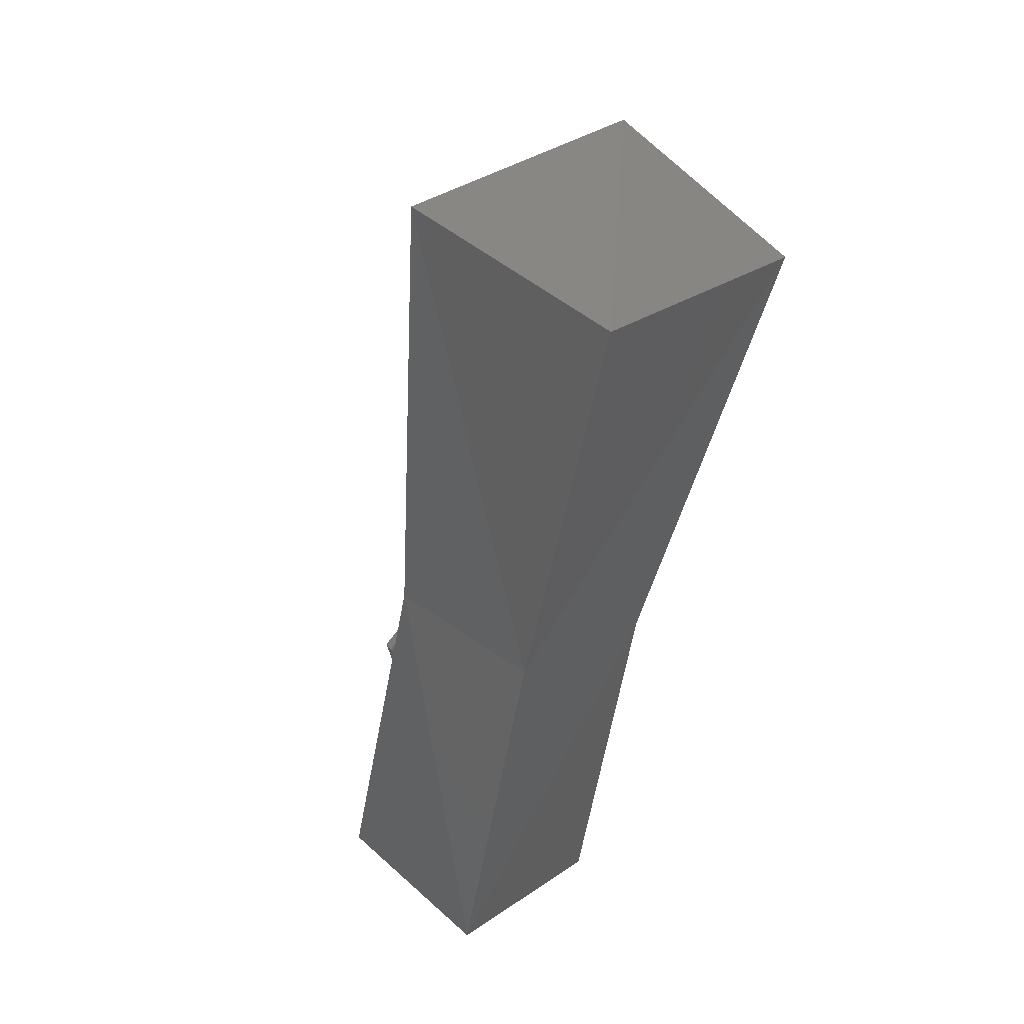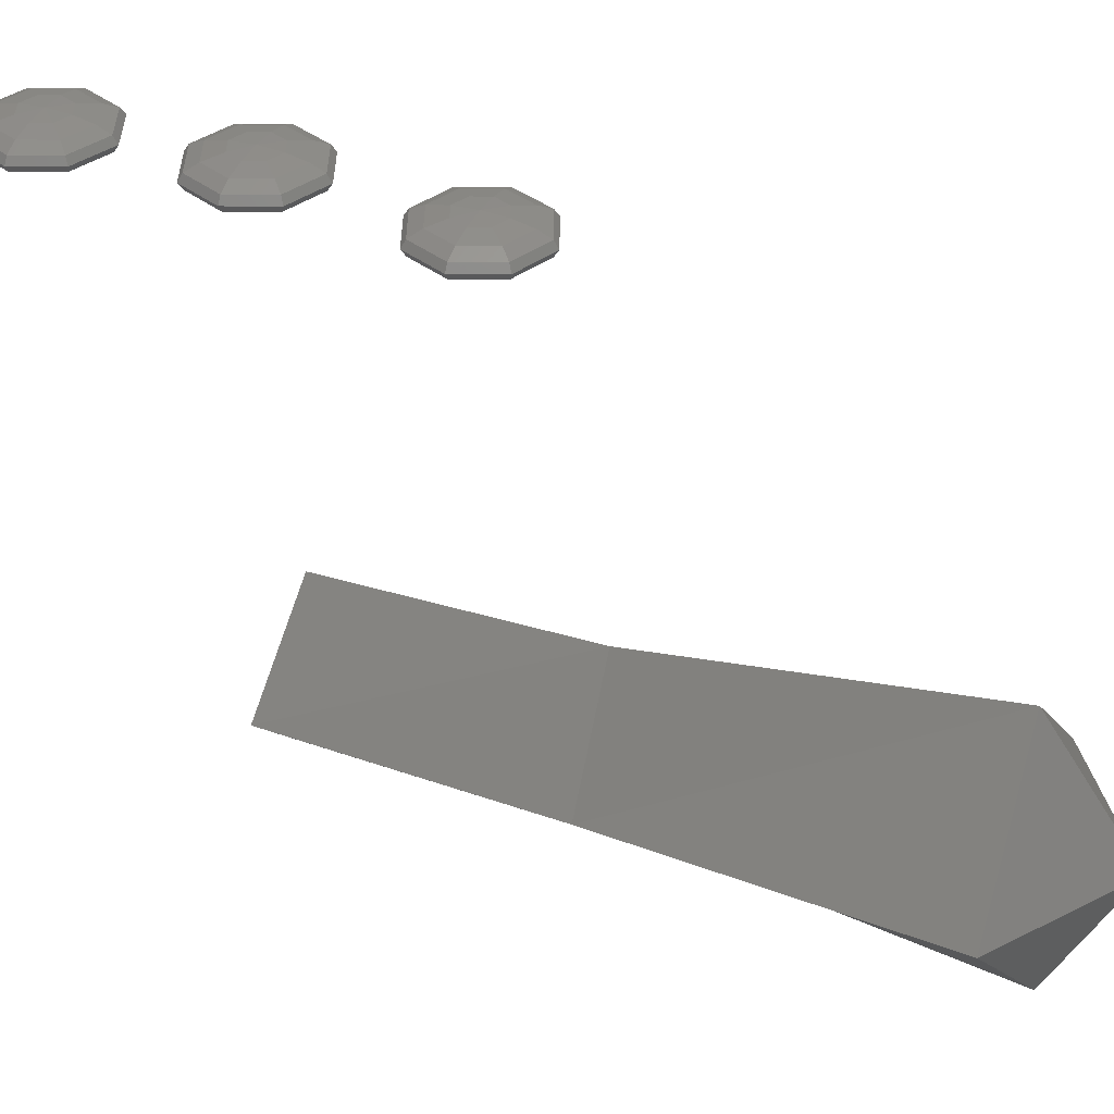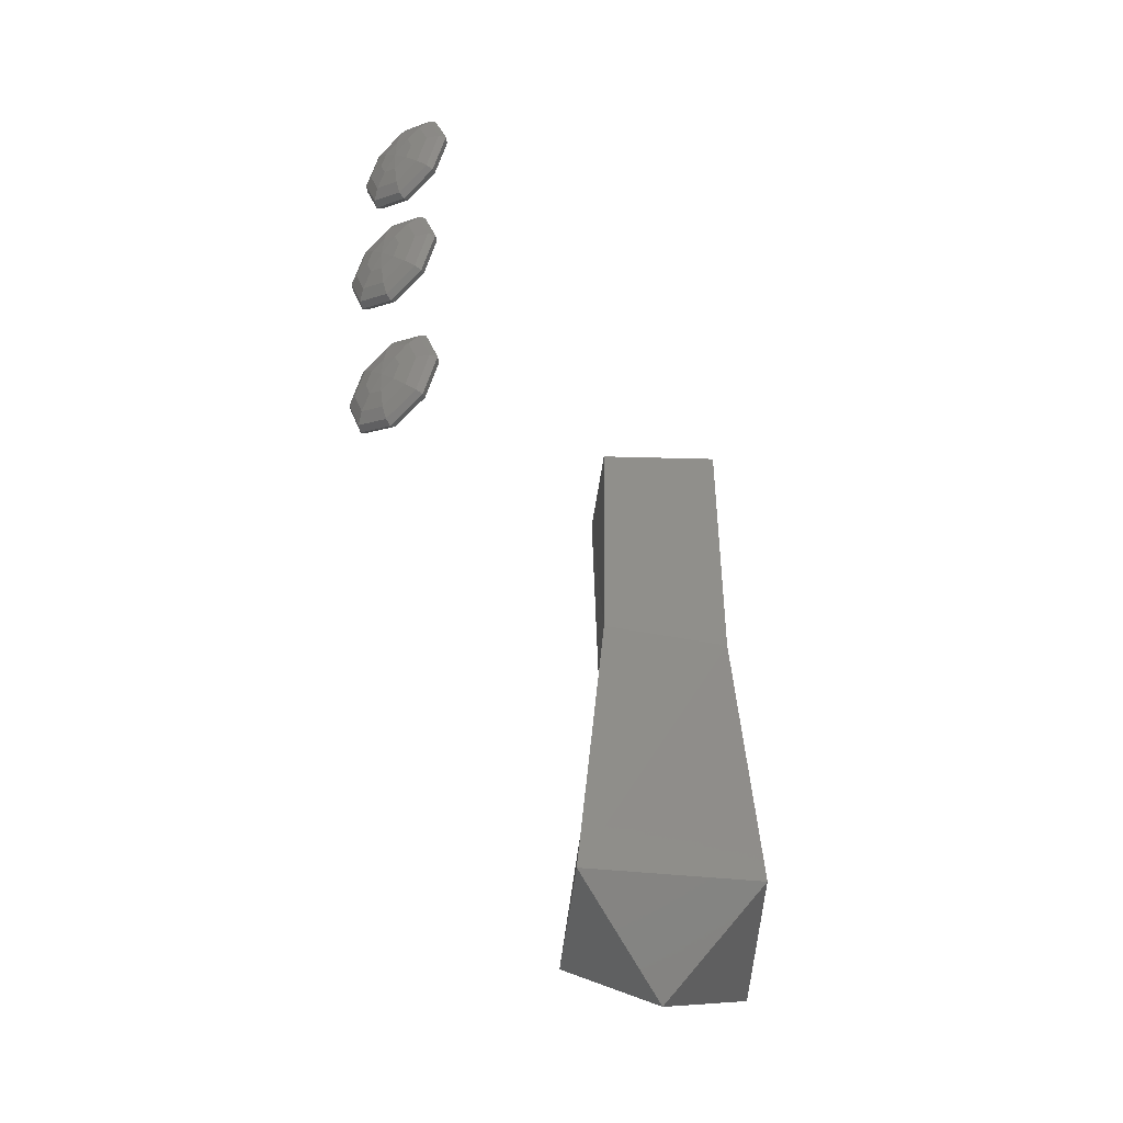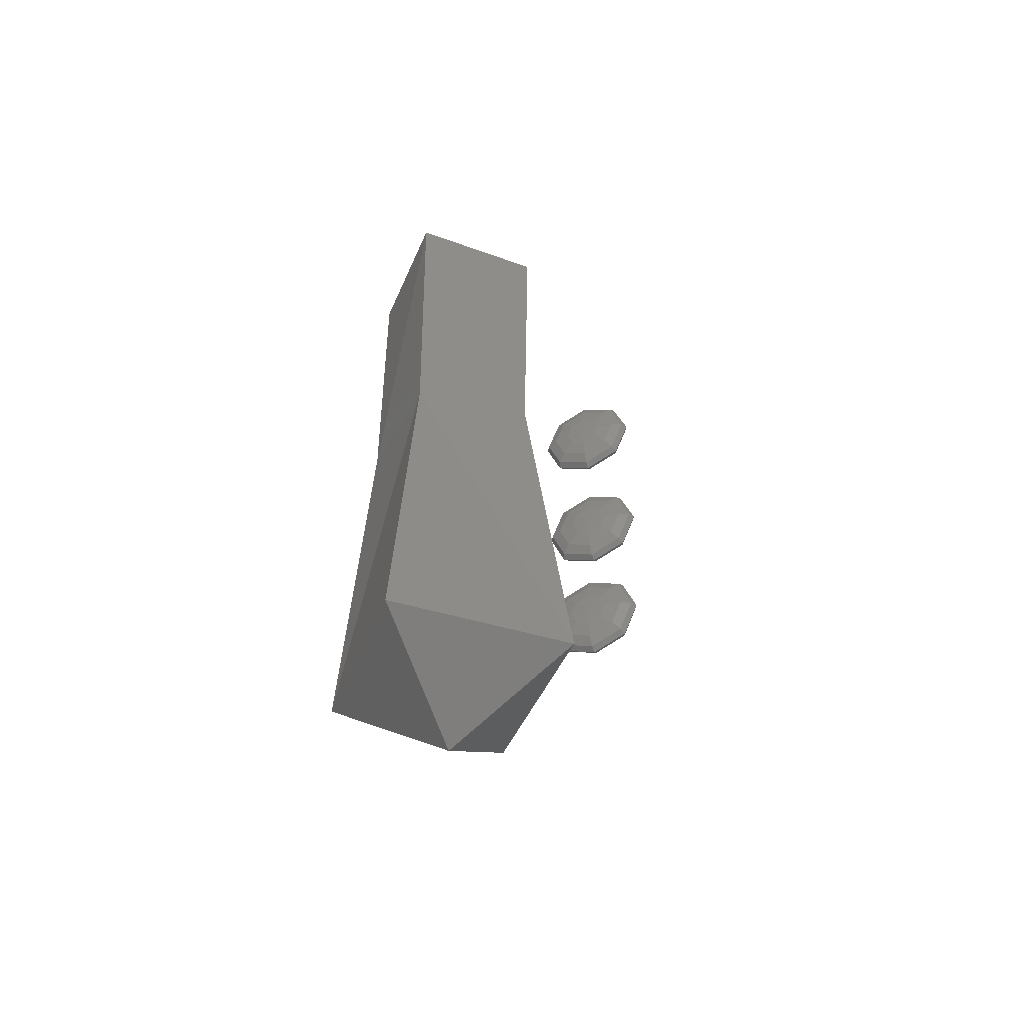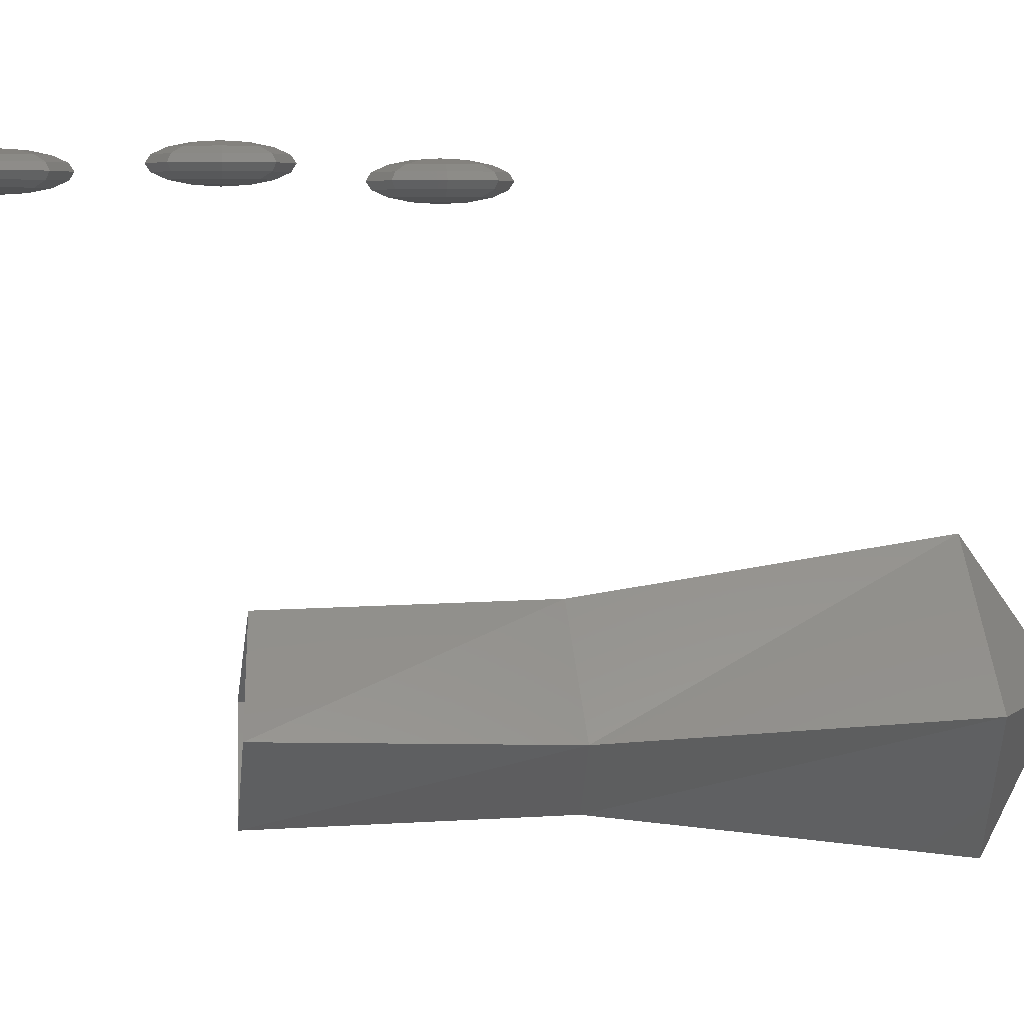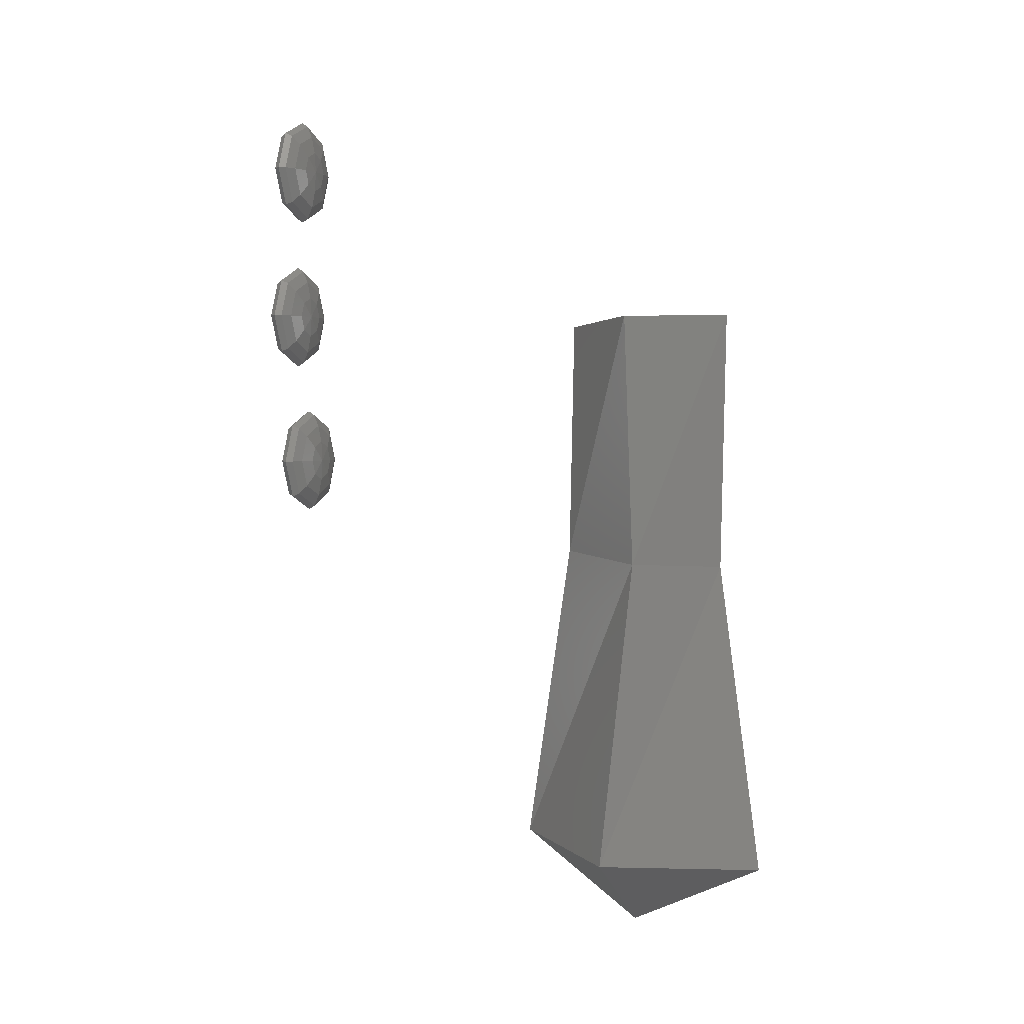
<metadata>
{"format":"stl","ext":"stl","renderer":"f3d","projection":"perspective","resolution":1024,"background":"white","views":[{"elev":-50.7,"azim":-9.1,"up":"+Z"},{"elev":37.0,"azim":-67.0,"up":"+Z"},{"elev":-41.3,"azim":39.5,"up":"+Y"},{"elev":-45.7,"azim":-157.1,"up":"+Y"},{"elev":6.0,"azim":-97.1,"up":"+Z"},{"elev":3.1,"azim":111.7,"up":"+Y"}]}
</metadata>
<code>
# stl→obj: 187 verts, 356 faces
v 0.004735 0.007735 0.1106
v 2.235e-09 0.009697 0.1106
v 2.235e-09 0.003 0.111
v 0.006697 0.003 0.1106
v 0.00875 0.01175 0.1094
v 0.01237 0.003 0.1094
v 0.004735 -0.001735 0.1106
v 0.00875 -0.00575 0.1094
v 0.01617 0.003 0.1077
v 2.235e-09 0.01537 0.1094
v 0.01143 0.01443 0.1077
v 0.01143 -0.008432 0.1077
v 0.0175 0.003 0.1056
v 2.235e-09 -0.003697 0.1106
v 2.235e-09 -0.009374 0.1094
v -0.004735 -0.001735 0.1106
v -0.00875 -0.00575 0.1094
v 2.235e-09 -0.01317 0.1077
v -0.01143 -0.008432 0.1077
v -0.01237 0.003 0.1094
v -0.01617 0.003 0.1077
v -0.006697 0.003 0.1106
v -0.004735 0.007735 0.1106
v -0.00875 0.01175 0.1094
v -0.01143 0.01443 0.1077
v -0.0175 0.003 0.1056
v 2.235e-09 0.01917 0.1077
v -0.01237 0.01537 0.1056
v -0.01237 -0.009374 0.1056
v -0.01617 0.003 0.1036
v -0.01143 -0.008432 0.1036
v 2.235e-09 0.0205 0.1056
v -0.01143 0.01443 0.1036
v 2.235e-09 0.01917 0.1036
v -0.01237 0.003 0.1019
v -0.00875 -0.00575 0.1019
v 2.235e-09 -0.01317 0.1036
v 2.235e-09 -0.009374 0.1019
v -0.004735 -0.001735 0.1007
v 2.235e-09 -0.003697 0.1007
v -0.00875 0.01175 0.1019
v -0.006697 0.003 0.1007
v 2.235e-09 0.003 0.1003
v 0.004735 -0.001735 0.1007
v 0.00875 -0.00575 0.1019
v 0.01143 -0.008432 0.1036
v 0.01237 0.003 0.1019
v 0.01617 0.003 0.1036
v 0.006697 0.003 0.1007
v 0.00875 0.01175 0.1019
v 0.01143 0.01443 0.1036
v 0.01237 0.01537 0.1056
v 0.01237 -0.009374 0.1056
v 2.235e-09 -0.0145 0.1056
v 2.235e-09 0.01537 0.1019
v 2.235e-09 0.009697 0.1007
v 0.004735 0.007735 0.1007
v -0.004735 0.007735 0.1007
v 0.004735 0.05874 0.1086
v 2.235e-09 0.0607 0.1086
v 2.235e-09 0.054 0.109
v 0.006697 0.054 0.1086
v 0.00875 0.06275 0.1074
v 0.01237 0.054 0.1074
v 0.004735 0.04926 0.1086
v 0.00875 0.04525 0.1074
v 0.01617 0.054 0.1057
v 2.235e-09 0.06637 0.1074
v 0.01143 0.06543 0.1057
v 0.01143 0.04257 0.1057
v 0.0175 0.054 0.1036
v 2.235e-09 0.0473 0.1086
v 2.235e-09 0.04163 0.1074
v -0.004735 0.04926 0.1086
v -0.00875 0.04525 0.1074
v 2.235e-09 0.03783 0.1057
v -0.01143 0.04257 0.1057
v -0.01237 0.054 0.1074
v -0.01617 0.054 0.1057
v -0.006697 0.054 0.1086
v -0.004735 0.05874 0.1086
v -0.00875 0.06275 0.1074
v -0.01143 0.06543 0.1057
v -0.0175 0.054 0.1036
v 2.235e-09 0.07017 0.1057
v -0.01237 0.06637 0.1036
v -0.01237 0.04163 0.1036
v -0.01617 0.054 0.1016
v -0.01143 0.04257 0.1016
v 2.235e-09 0.0715 0.1036
v -0.01143 0.06543 0.1016
v 2.235e-09 0.07017 0.1016
v -0.01237 0.054 0.09989
v -0.00875 0.04525 0.09989
v 2.235e-09 0.03783 0.1016
v 2.235e-09 0.04163 0.09989
v -0.004735 0.04926 0.09873
v 2.235e-09 0.0473 0.09873
v -0.00875 0.06275 0.09989
v -0.006697 0.054 0.09873
v 2.235e-09 0.054 0.09833
v 0.004735 0.04926 0.09873
v 0.00875 0.04525 0.09989
v 0.01143 0.04257 0.1016
v 0.01237 0.054 0.09989
v 0.01617 0.054 0.1016
v 0.006697 0.054 0.09873
v 0.00875 0.06275 0.09989
v 0.01143 0.06543 0.1016
v 0.01237 0.06637 0.1036
v 0.01237 0.04163 0.1036
v 2.235e-09 0.0365 0.1036
v 2.235e-09 0.06637 0.09989
v 2.235e-09 0.0607 0.09873
v 0.004735 0.05874 0.09873
v -0.004735 0.05874 0.09873
v 2.235e-09 -0.0547 0.1066
v 0.004735 -0.05274 0.1066
v 2.235e-09 -0.048 0.107
v -0.004735 -0.05274 0.1066
v 2.235e-09 -0.06037 0.1054
v 0.00875 -0.05675 0.1054
v -0.00875 -0.05675 0.1054
v 0.006697 -0.048 0.1066
v 0.01237 -0.048 0.1054
v 0.01143 -0.05943 0.1037
v 0.01617 -0.048 0.1037
v 0.004735 -0.04326 0.1066
v 0.00875 -0.03925 0.1054
v 2.235e-09 -0.0413 0.1066
v 2.235e-09 -0.03563 0.1054
v 0.01143 -0.03657 0.1037
v 0.0175 -0.048 0.1016
v 2.235e-09 -0.03183 0.1037
v 0.01237 -0.03563 0.1016
v -0.00875 -0.03925 0.1054
v -0.01143 -0.03657 0.1037
v -0.004735 -0.04326 0.1066
v -0.01237 -0.048 0.1054
v -0.01617 -0.048 0.1037
v -0.01237 -0.03563 0.1016
v -0.0175 -0.048 0.1016
v -0.01143 -0.05943 0.1037
v -0.006697 -0.048 0.1066
v 2.235e-09 -0.06417 0.1037
v -0.01237 -0.06037 0.1016
v 2.235e-09 -0.0655 0.1016
v 0.01237 -0.06037 0.1016
v -0.01617 -0.048 0.09961
v -0.01143 -0.05943 0.09961
v 2.235e-09 -0.06417 0.09961
v 0.01143 -0.05943 0.09961
v 2.235e-09 -0.06037 0.09788
v -0.01237 -0.048 0.09788
v -0.00875 -0.05675 0.09788
v 0.00875 -0.05675 0.09788
v 2.235e-09 -0.0547 0.09673
v 0.01617 -0.048 0.09961
v 0.01237 -0.048 0.09788
v 0.004735 -0.05274 0.09673
v 0.006697 -0.048 0.09673
v -0.004735 -0.05274 0.09673
v 2.235e-09 -0.048 0.09633
v 0.004735 -0.04326 0.09673
v 0.00875 -0.03925 0.09788
v 2.235e-09 -0.0413 0.09673
v -0.004735 -0.04326 0.09673
v -0.006697 -0.048 0.09673
v -0.00875 -0.03925 0.09788
v 2.235e-09 -0.03563 0.09788
v 0.01143 -0.03657 0.09961
v 2.235e-09 -0.03183 0.09961
v -0.01143 -0.03657 0.09961
v 2.235e-09 -0.0305 0.1016
v 0.0379 -0.1754 -0.02143
v 0 -0.1742 0.01693
v 0 -0.2014 -0.02118
v 0 -0.1812 -0.06379
v 0.02542 -0.0796 -0.02804
v 0 -0.08154 -0.05013
v -0.0379 -0.1754 -0.02143
v 0 -0.07766 0.002559
v -0.02619 -0.0796 -0.02804
v 0.02651 -7.422e-05 -0.02538
v 0 0.0008103 -0.05176
v -0.02651 -7.422e-05 -0.02538
v 0 -0.002244 0.0009937
f 1 2 3
f 4 1 3
f 5 2 1
f 6 5 1
f 6 1 4
f 4 3 7
f 6 4 7
f 6 7 8
f 9 5 6
f 9 6 8
f 5 10 2
f 11 10 5
f 9 11 5
f 9 8 12
f 13 11 9
f 13 9 12
f 8 7 14
f 8 14 15
f 12 8 15
f 7 3 14
f 3 16 14
f 14 16 17
f 14 17 15
f 12 15 18
f 15 17 19
f 15 19 18
f 16 20 17
f 17 20 21
f 17 21 19
f 3 22 16
f 16 22 20
f 23 22 3
f 2 23 3
f 23 20 22
f 23 24 20
f 24 21 20
f 24 25 21
f 19 21 26
f 25 26 21
f 2 10 24
f 2 24 23
f 10 25 24
f 10 27 25
f 25 28 26
f 27 28 25
f 19 26 29
f 26 30 31
f 26 31 29
f 28 30 26
f 27 32 28
f 28 33 30
f 28 32 34
f 28 34 33
f 30 35 36
f 30 36 31
f 33 35 30
f 29 31 37
f 31 36 38
f 31 38 37
f 36 39 40
f 36 40 38
f 35 39 36
f 33 41 35
f 35 42 39
f 41 42 35
f 39 43 40
f 42 43 39
f 40 44 45
f 40 45 38
f 43 44 40
f 38 45 46
f 38 46 37
f 45 47 48
f 45 48 46
f 44 47 45
f 44 49 47
f 43 49 44
f 47 50 51
f 47 51 48
f 49 50 47
f 48 51 52
f 48 52 13
f 46 48 13
f 46 13 53
f 37 46 53
f 13 52 11
f 13 12 53
f 53 12 18
f 53 18 54
f 37 53 54
f 29 37 54
f 18 29 54
f 18 19 29
f 11 27 10
f 52 27 11
f 52 32 27
f 34 32 52
f 34 52 51
f 55 34 51
f 33 34 55
f 55 51 50
f 33 55 41
f 56 55 50
f 41 55 56
f 56 50 57
f 49 57 50
f 41 56 58
f 56 57 43
f 58 56 43
f 41 58 42
f 58 43 42
f 43 57 49
f 59 60 61
f 62 59 61
f 63 60 59
f 64 63 59
f 64 59 62
f 62 61 65
f 64 62 65
f 64 65 66
f 67 63 64
f 67 64 66
f 63 68 60
f 69 68 63
f 67 69 63
f 67 66 70
f 71 69 67
f 71 67 70
f 66 65 72
f 66 72 73
f 70 66 73
f 65 61 72
f 61 74 72
f 72 74 75
f 72 75 73
f 70 73 76
f 73 75 77
f 73 77 76
f 74 78 75
f 75 78 79
f 75 79 77
f 61 80 74
f 74 80 78
f 81 80 61
f 60 81 61
f 81 78 80
f 81 82 78
f 82 79 78
f 82 83 79
f 77 79 84
f 83 84 79
f 60 68 82
f 60 82 81
f 68 83 82
f 68 85 83
f 83 86 84
f 85 86 83
f 77 84 87
f 84 88 89
f 84 89 87
f 86 88 84
f 85 90 86
f 86 91 88
f 86 90 92
f 86 92 91
f 88 93 94
f 88 94 89
f 91 93 88
f 87 89 95
f 89 94 96
f 89 96 95
f 94 97 98
f 94 98 96
f 93 97 94
f 91 99 93
f 93 100 97
f 99 100 93
f 97 101 98
f 100 101 97
f 98 102 103
f 98 103 96
f 101 102 98
f 96 103 104
f 96 104 95
f 103 105 106
f 103 106 104
f 102 105 103
f 102 107 105
f 101 107 102
f 105 108 109
f 105 109 106
f 107 108 105
f 106 109 110
f 106 110 71
f 104 106 71
f 104 71 111
f 95 104 111
f 71 110 69
f 71 70 111
f 111 70 76
f 111 76 112
f 95 111 112
f 87 95 112
f 76 87 112
f 76 77 87
f 69 85 68
f 110 85 69
f 110 90 85
f 92 90 110
f 92 110 109
f 113 92 109
f 91 92 113
f 113 109 108
f 91 113 99
f 114 113 108
f 99 113 114
f 114 108 115
f 107 115 108
f 99 114 116
f 114 115 101
f 116 114 101
f 99 116 100
f 116 101 100
f 101 115 107
f 117 118 119
f 120 117 119
f 117 121 122
f 117 122 118
f 123 121 117
f 123 117 120
f 118 124 119
f 118 122 125
f 118 125 124
f 121 126 122
f 122 126 127
f 122 127 125
f 128 124 125
f 128 125 129
f 129 125 127
f 119 124 128
f 119 128 130
f 130 128 129
f 130 129 131
f 129 127 132
f 131 129 132
f 126 133 127
f 132 127 133
f 131 132 134
f 132 133 135
f 134 132 135
f 136 130 131
f 137 136 131
f 137 131 134
f 138 119 130
f 136 138 130
f 139 138 136
f 140 139 136
f 140 136 137
f 141 137 134
f 142 140 137
f 142 137 141
f 140 143 123
f 140 123 139
f 142 143 140
f 139 144 138
f 139 123 120
f 139 120 144
f 144 119 138
f 144 120 119
f 143 121 123
f 143 145 121
f 142 146 143
f 146 145 143
f 121 145 126
f 145 147 148
f 145 148 126
f 146 147 145
f 149 150 146
f 149 146 142
f 151 147 146
f 151 146 150
f 148 147 151
f 148 151 152
f 152 151 153
f 153 151 150
f 154 155 150
f 154 150 149
f 153 150 155
f 152 153 156
f 156 153 157
f 157 153 155
f 148 152 158
f 152 156 159
f 152 159 158
f 156 157 160
f 156 160 161
f 156 161 159
f 157 155 162
f 160 157 163
f 157 162 163
f 160 163 161
f 159 161 164
f 161 163 164
f 158 159 165
f 159 164 165
f 165 164 166
f 164 163 166
f 163 167 166
f 163 168 167
f 163 162 168
f 168 162 155
f 167 168 154
f 168 155 154
f 166 167 169
f 167 154 169
f 165 166 170
f 166 169 170
f 158 165 171
f 171 165 170
f 171 170 172
f 170 169 173
f 170 173 172
f 169 154 149
f 169 149 173
f 172 173 141
f 173 149 142
f 173 142 141
f 135 171 172
f 135 172 174
f 172 141 174
f 133 158 171
f 133 171 135
f 148 158 133
f 126 148 133
f 134 135 174
f 141 134 174
f 175 176 177
f 178 175 177
f 175 179 176
f 178 180 175
f 180 179 175
f 176 181 177
f 181 178 177
f 179 182 176
f 183 181 176
f 182 183 176
f 184 182 179
f 185 184 179
f 185 179 180
f 183 185 180
f 180 178 181
f 183 180 181
f 182 186 183
f 186 185 183
f 184 187 182
f 187 186 182

</code>
